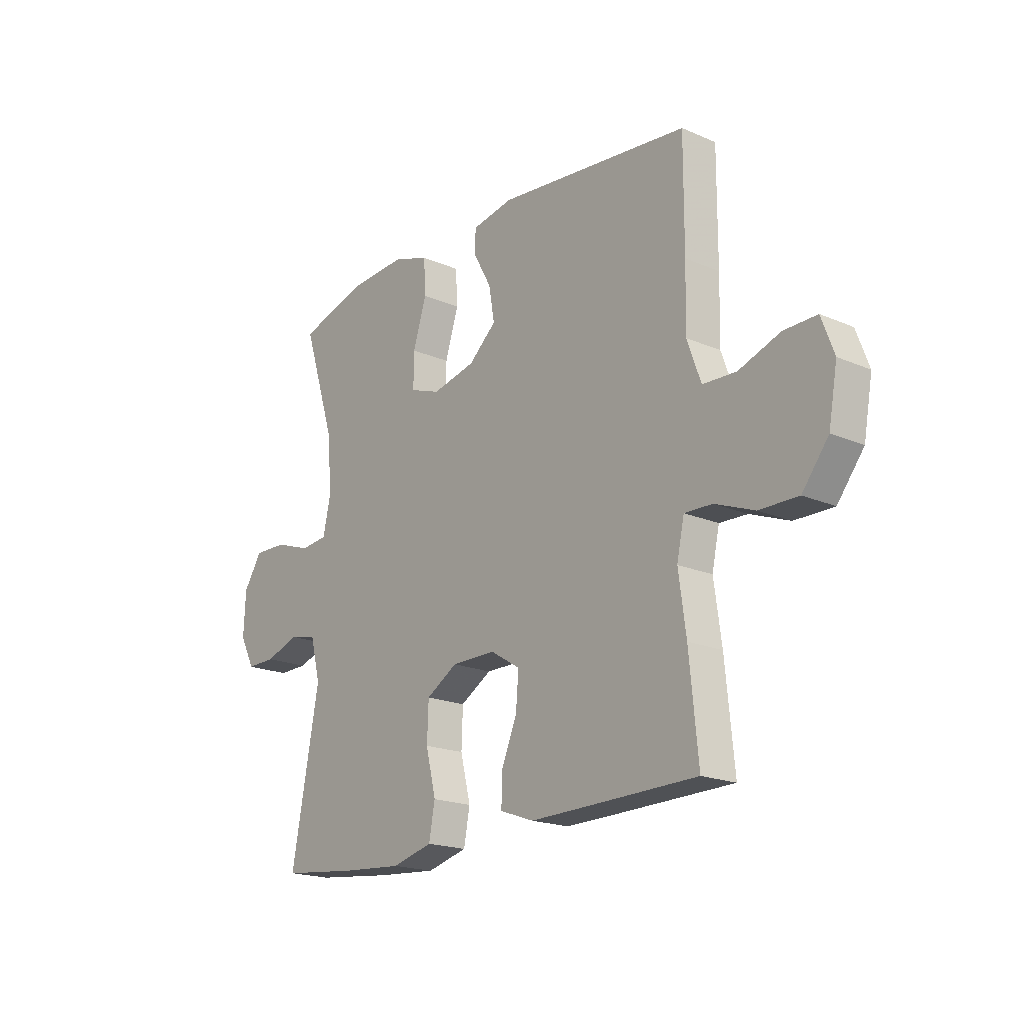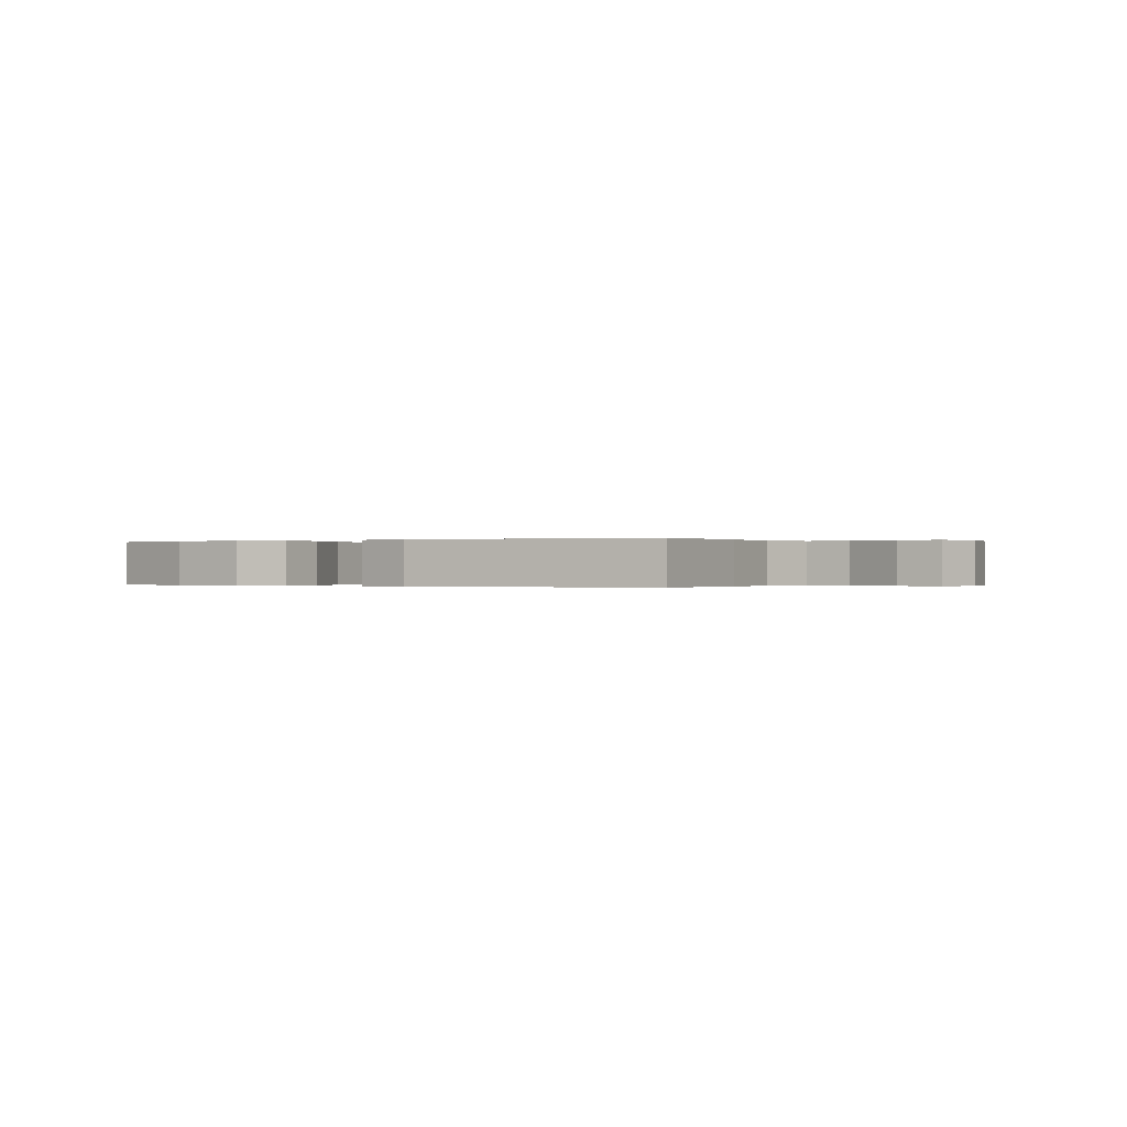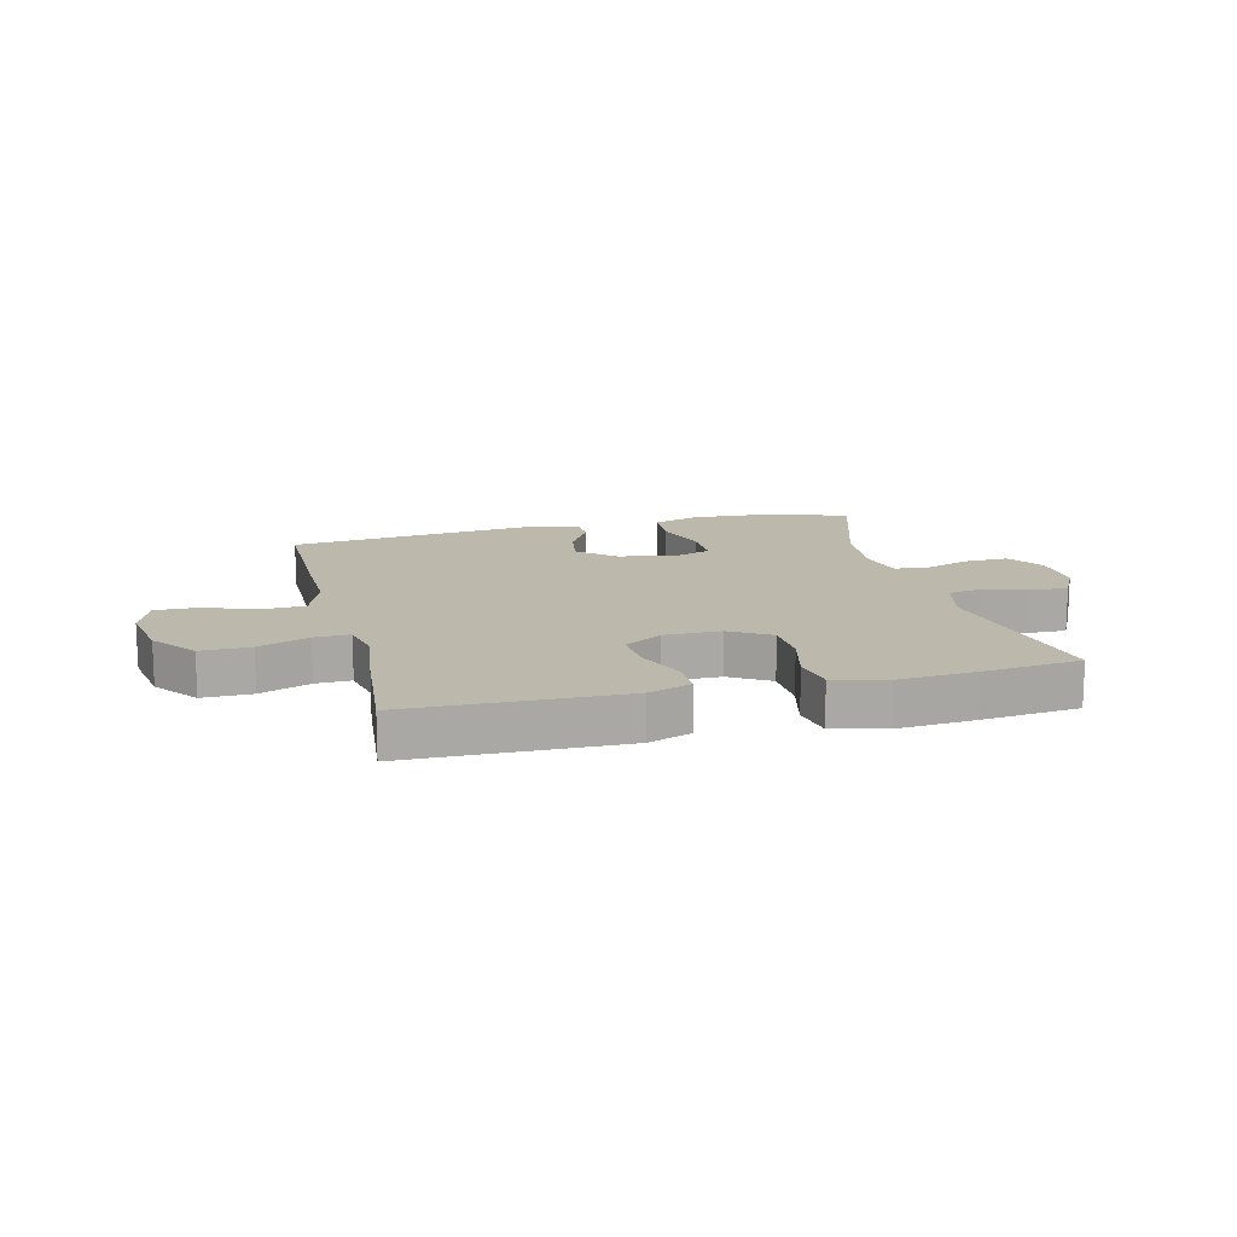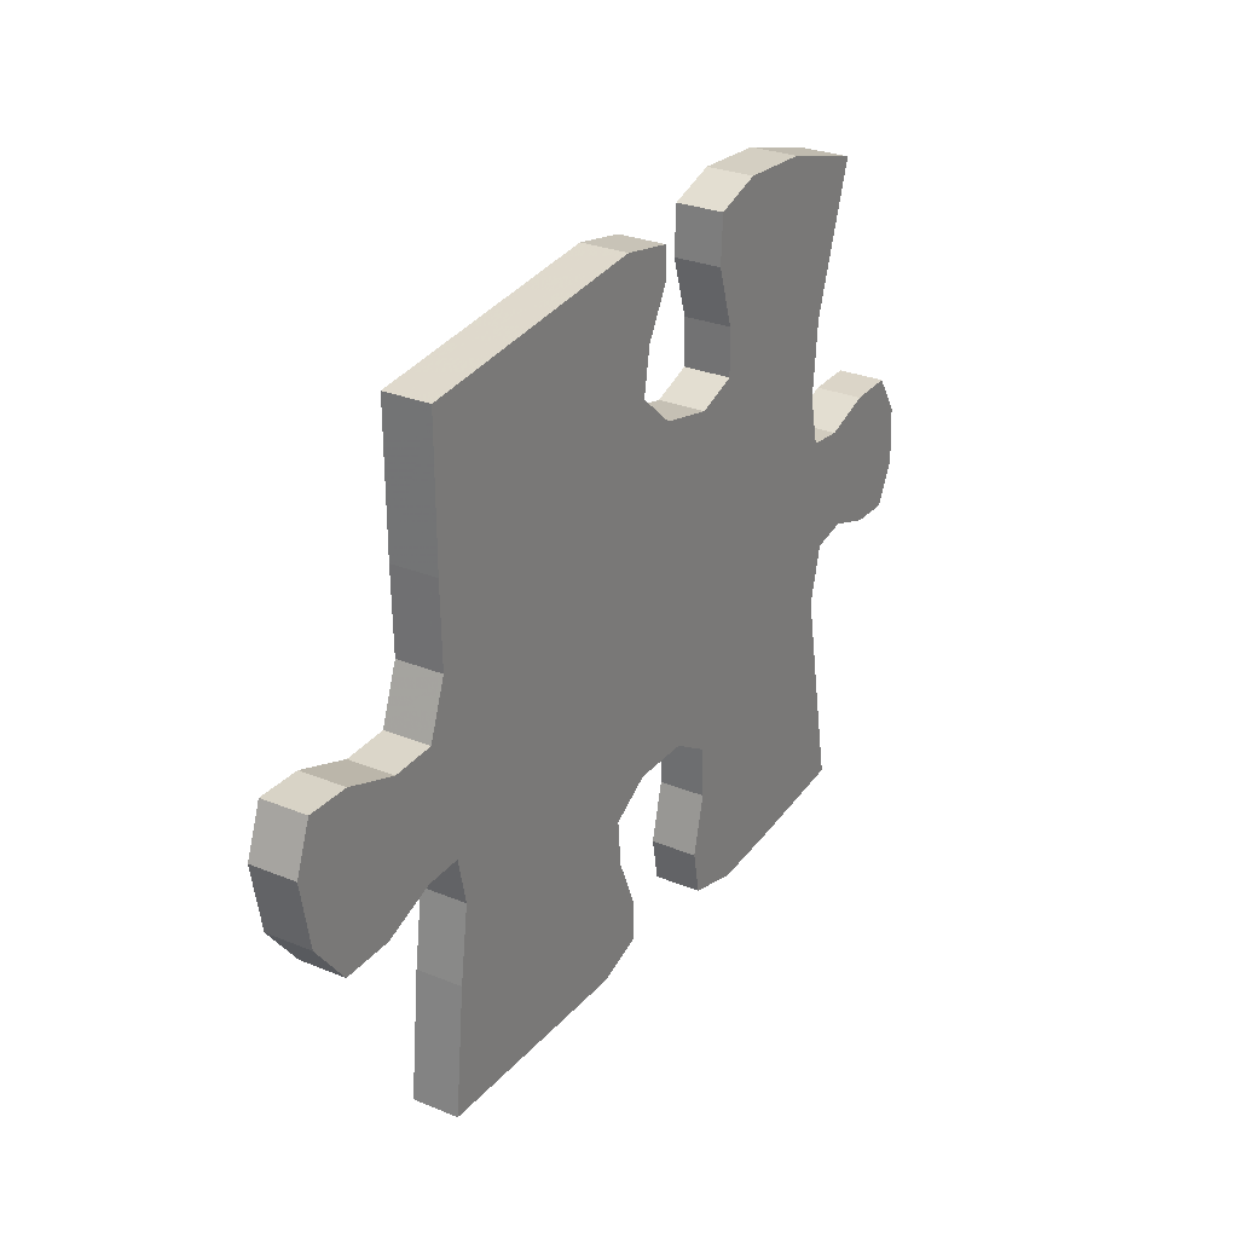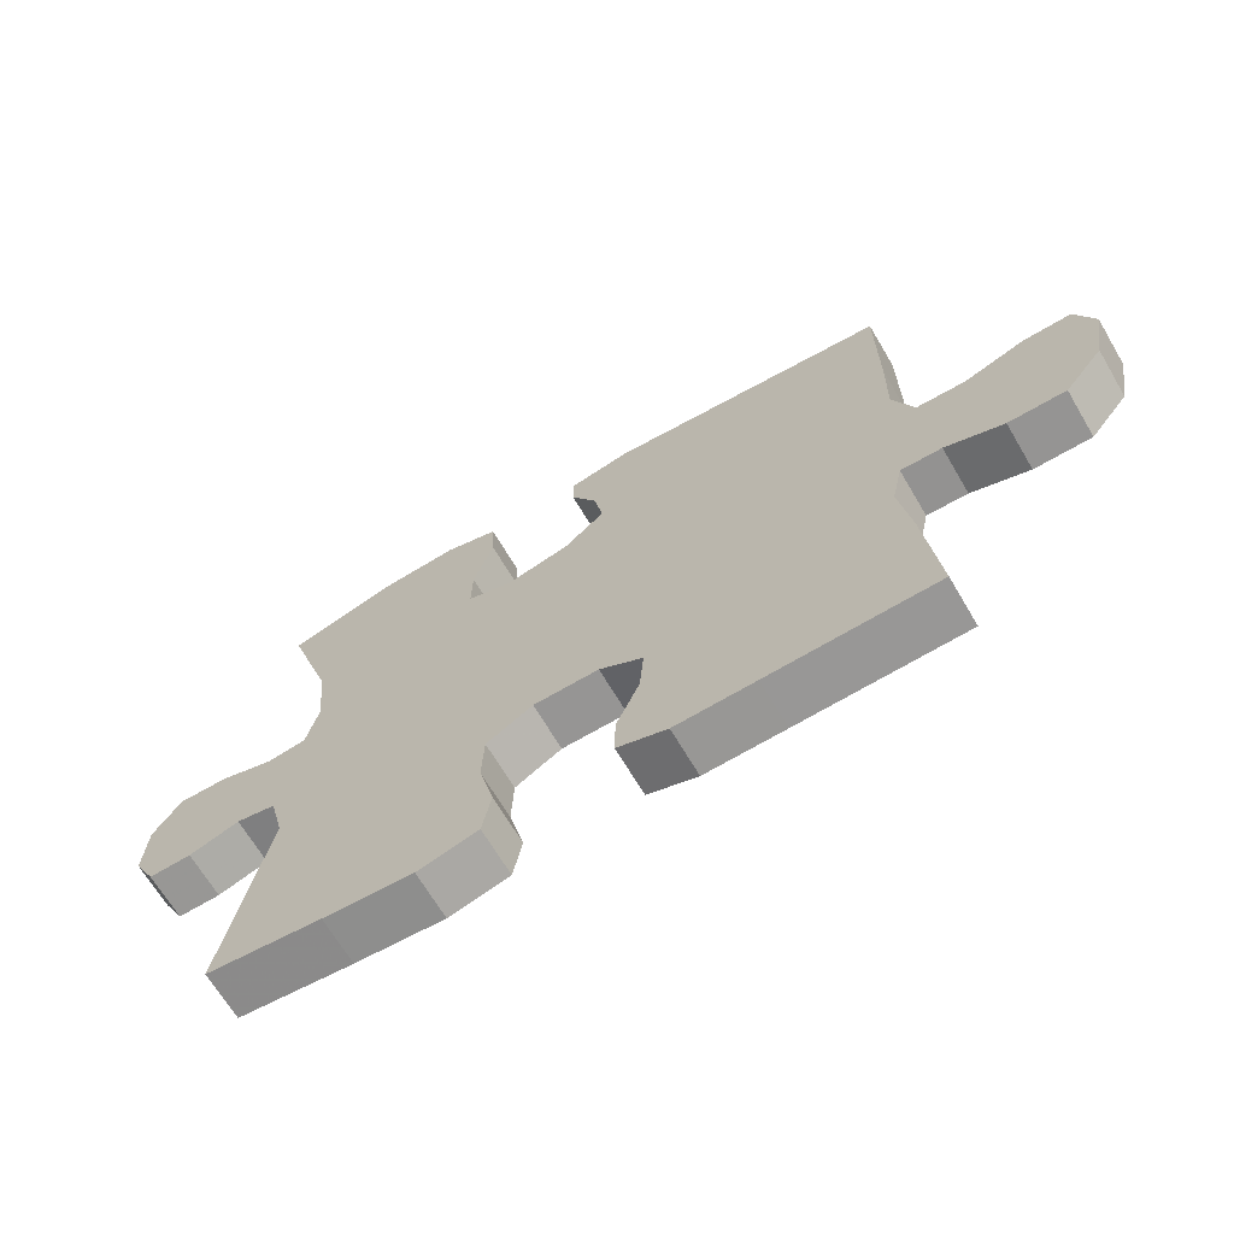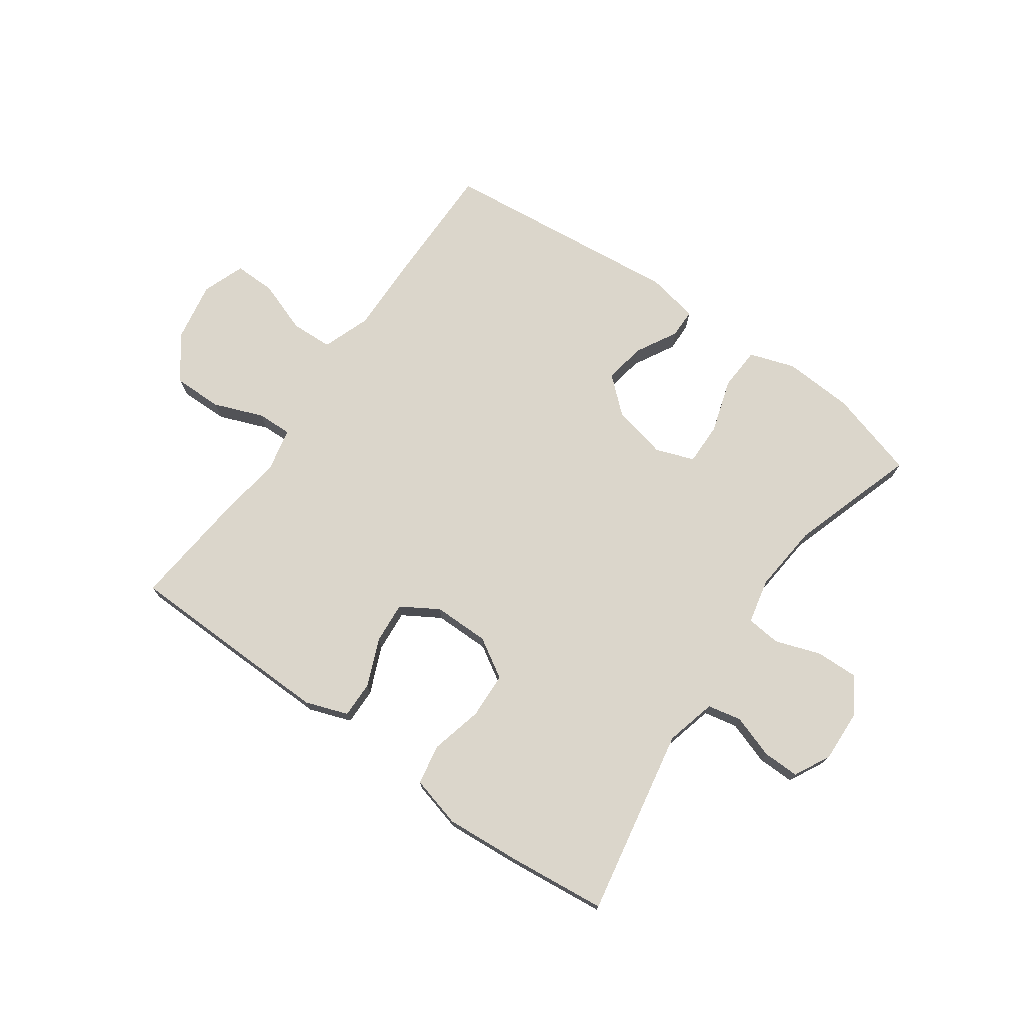
<metadata>
{"format":"obj","ext":"obj","renderer":"f3d","projection":"perspective","resolution":1024,"background":"white","views":[{"elev":-19.1,"azim":50.8,"up":"+Z"},{"elev":-0.1,"azim":30.1,"up":"+Y"},{"elev":14.7,"azim":166.1,"up":"+Y"},{"elev":28.4,"azim":121.7,"up":"+Z"},{"elev":-67.6,"azim":30.6,"up":"+Z"},{"elev":73.6,"azim":-144.7,"up":"+Y"}]}
</metadata>
<code>
v 0.5 0.07 -0.5
v 0.256 0.07 -0.505
v 0.139 0.07 -0.507
v 0.066 0.07 -0.481
v 0.067 0.07 -0.418
v 0.101 0.07 -0.337
v 0.107 0.07 -0.265
v 0.043 0.07 -0.226
v -0.053 0.07 -0.226
v -0.121 0.07 -0.267
v -0.124 0.07 -0.346
v -0.102 0.07 -0.436
v -0.115 0.07 -0.505
v -0.203 0.07 -0.528
v -0.333 0.07 -0.518
v -0.5 0.07 -0.5
v -0.44 0.07 -0.177
v -0.462 0.07 -0.09
v -0.52 0.07 -0.078
v -0.594 0.07 -0.103
v -0.657 0.07 -0.104
v -0.689 0.07 -0.042
v -0.685 0.07 0.048
v -0.645 0.07 0.11
v -0.573 0.07 0.108
v -0.495 0.07 0.081
v -0.436 0.07 0.087
v -0.419 0.07 0.164
v -0.43 0.07 0.282
v -0.5 0.07 0.5
v -0.348 0.07 0.544
v -0.228 0.07 0.551
v -0.15 0.07 0.525
v -0.146 0.07 0.451
v -0.175 0.07 0.358
v -0.176 0.07 0.285
v -0.11 0.07 0.261
v -0.016 0.07 0.282
v 0.044 0.07 0.335
v 0.032 0.07 0.406
v -0.007 0.07 0.477
v -0.006 0.07 0.527
v 0.083 0.07 0.544
v 0.5 0.07 0.5
v 0.499 0.07 0.282
v 0.496 0.07 0.154
v 0.526 0.07 0.071
v 0.598 0.07 0.068
v 0.688 0.07 0.1
v 0.759 0.07 0.101
v 0.786 0.07 0.028
v 0.767 0.07 -0.077
v 0.71 0.07 -0.15
v 0.626 0.07 -0.149
v 0.541 0.07 -0.116
v 0.481 0.07 -0.114
v 0.465 0.07 -0.188
v 0.481 0.07 -0.305
v 0.5 0 -0.5
v 0.256 0 -0.505
v 0.139 0 -0.507
v 0.066 0 -0.481
v 0.067 0 -0.418
v 0.101 0 -0.337
v 0.107 0 -0.265
v 0.043 0 -0.226
v -0.053 0 -0.226
v -0.121 0 -0.267
v -0.124 0 -0.346
v -0.102 0 -0.436
v -0.115 0 -0.505
v -0.203 0 -0.528
v -0.333 0 -0.518
v -0.5 0 -0.5
v -0.44 0 -0.177
v -0.462 0 -0.09
v -0.52 0 -0.078
v -0.594 0 -0.103
v -0.657 0 -0.104
v -0.689 0 -0.042
v -0.685 0 0.048
v -0.645 0 0.11
v -0.573 0 0.108
v -0.495 0 0.081
v -0.436 0 0.087
v -0.419 0 0.164
v -0.43 0 0.282
v -0.5 0 0.5
v -0.348 0 0.544
v -0.228 0 0.551
v -0.15 0 0.525
v -0.146 0 0.451
v -0.175 0 0.358
v -0.176 0 0.285
v -0.11 0 0.261
v -0.016 0 0.282
v 0.044 0 0.335
v 0.032 0 0.406
v -0.007 0 0.477
v -0.006 0 0.527
v 0.083 0 0.544
v 0.5 0 0.5
v 0.499 0 0.282
v 0.496 0 0.154
v 0.526 0 0.071
v 0.598 0 0.068
v 0.688 0 0.1
v 0.759 0 0.101
v 0.786 0 0.028
v 0.767 0 -0.077
v 0.71 0 -0.15
v 0.626 0 -0.149
v 0.541 0 -0.116
v 0.481 0 -0.114
v 0.465 0 -0.188
v 0.481 0 -0.305
f 57 58 1 2
f 56 57 2 3
f 52 53 54 55
f 52 55 56
f 51 52 56
f 48 49 50 51
f 47 48 51 56
f 46 47 56 3
f 40 41 42 43
f 39 40 43 44
f 38 39 44 45
f 32 33 34 35
f 32 35 36
f 29 30 31 32
f 28 29 32 36
f 27 28 36 37
f 23 24 25 26
f 23 26 27
f 22 23 27
f 19 20 21 22
f 18 19 22 27
f 17 18 27 37
f 11 12 13 14
f 10 11 14 15
f 3 4 5 6
f 3 6 7
f 46 3 7
f 45 46 7 8
f 38 45 8 9
f 37 38 9 10
f 16 17 37
f 10 15 16 37
f 60 59 116 115
f 61 60 115 114
f 113 112 111 110
f 114 113 110
f 114 110 109
f 109 108 107 106
f 114 109 106 105
f 61 114 105 104
f 101 100 99 98
f 102 101 98 97
f 103 102 97 96
f 93 92 91 90
f 94 93 90
f 90 89 88 87
f 94 90 87 86
f 95 94 86 85
f 84 83 82 81
f 85 84 81
f 85 81 80
f 80 79 78 77
f 85 80 77 76
f 95 85 76 75
f 72 71 70 69
f 73 72 69 68
f 64 63 62 61
f 65 64 61
f 65 61 104
f 66 65 104 103
f 67 66 103 96
f 68 67 96 95
f 95 75 74
f 95 74 73 68
f 1 59 60 2
f 2 60 61 3
f 3 61 62 4
f 4 62 63 5
f 5 63 64 6
f 6 64 65 7
f 7 65 66 8
f 8 66 67 9
f 9 67 68 10
f 10 68 69 11
f 11 69 70 12
f 12 70 71 13
f 13 71 72 14
f 14 72 73 15
f 15 73 74 16
f 16 74 75 17
f 17 75 76 18
f 18 76 77 19
f 19 77 78 20
f 20 78 79 21
f 21 79 80 22
f 22 80 81 23
f 23 81 82 24
f 24 82 83 25
f 25 83 84 26
f 26 84 85 27
f 27 85 86 28
f 28 86 87 29
f 29 87 88 30
f 30 88 89 31
f 31 89 90 32
f 32 90 91 33
f 33 91 92 34
f 34 92 93 35
f 35 93 94 36
f 36 94 95 37
f 37 95 96 38
f 38 96 97 39
f 39 97 98 40
f 40 98 99 41
f 41 99 100 42
f 42 100 101 43
f 43 101 102 44
f 44 102 103 45
f 45 103 104 46
f 46 104 105 47
f 47 105 106 48
f 48 106 107 49
f 49 107 108 50
f 50 108 109 51
f 51 109 110 52
f 52 110 111 53
f 53 111 112 54
f 54 112 113 55
f 55 113 114 56
f 56 114 115 57
f 57 115 116 58
f 58 116 59 1

</code>
